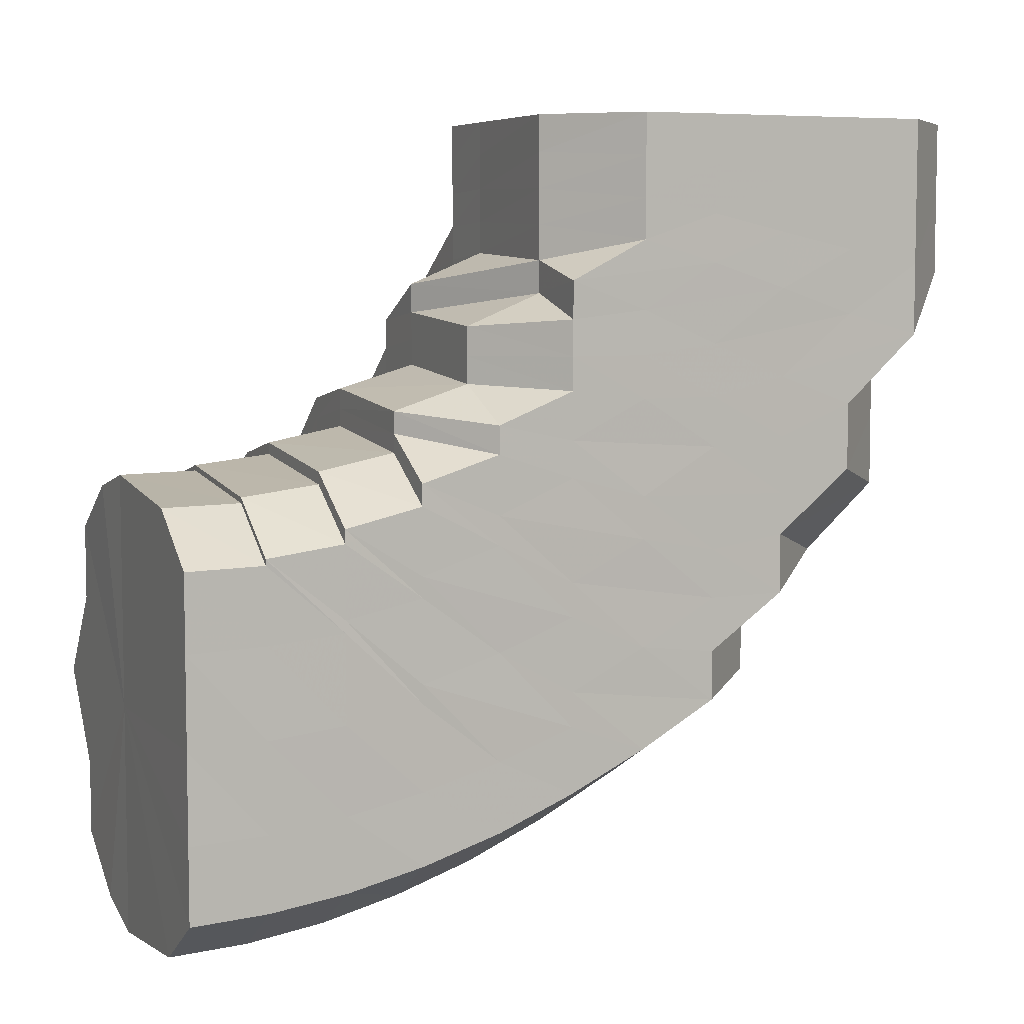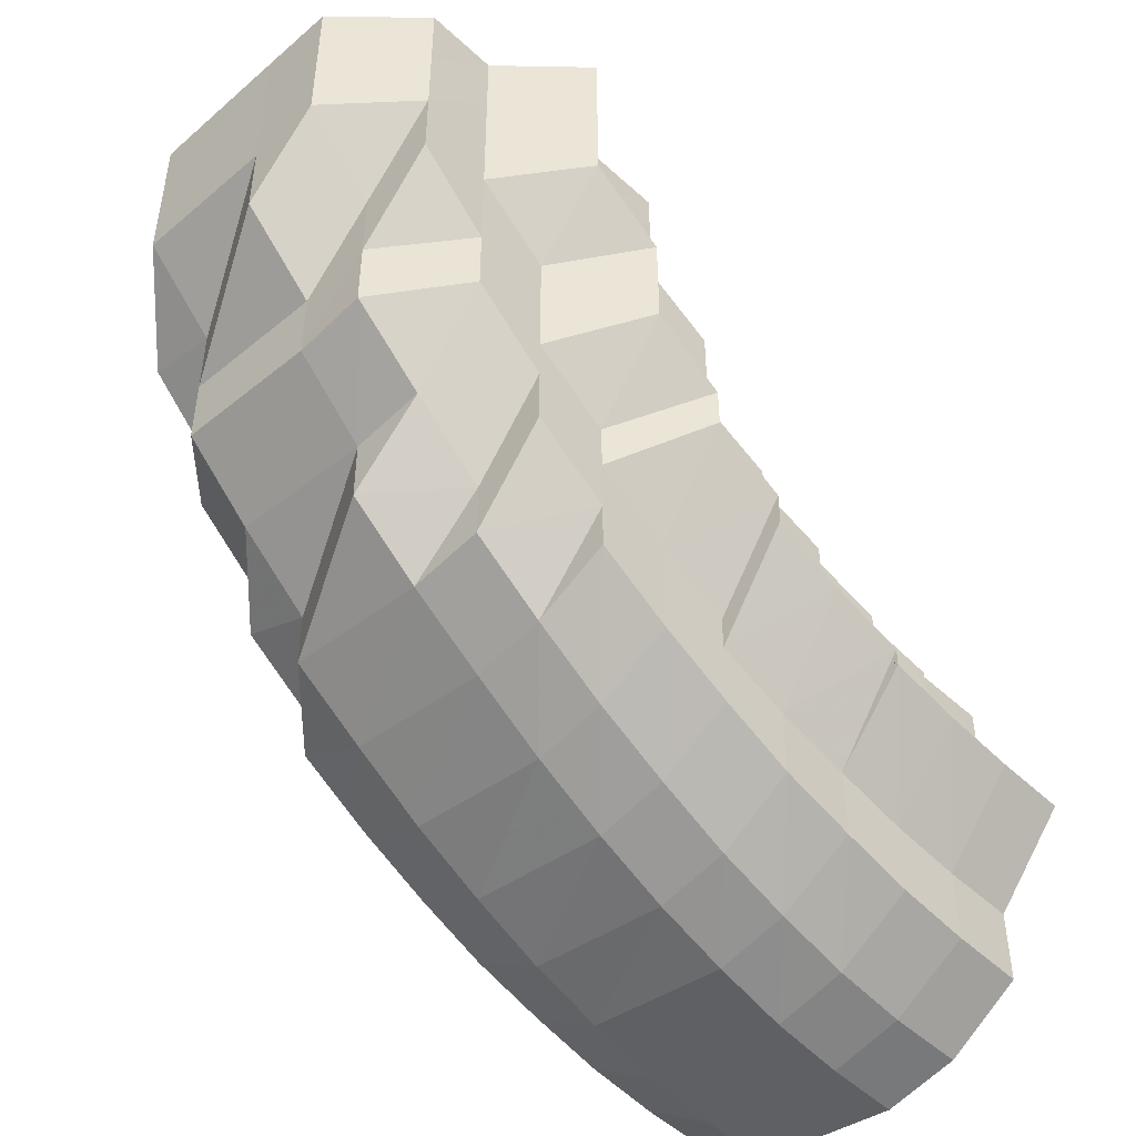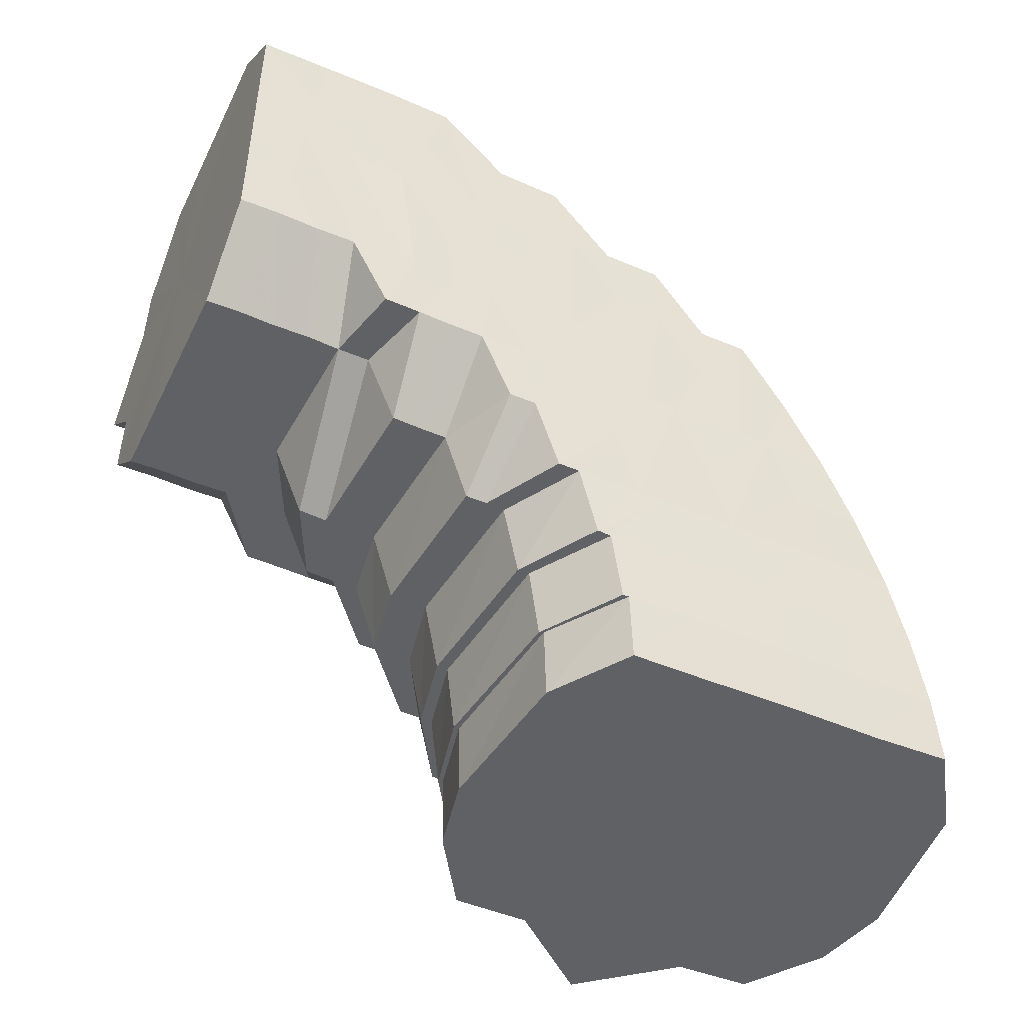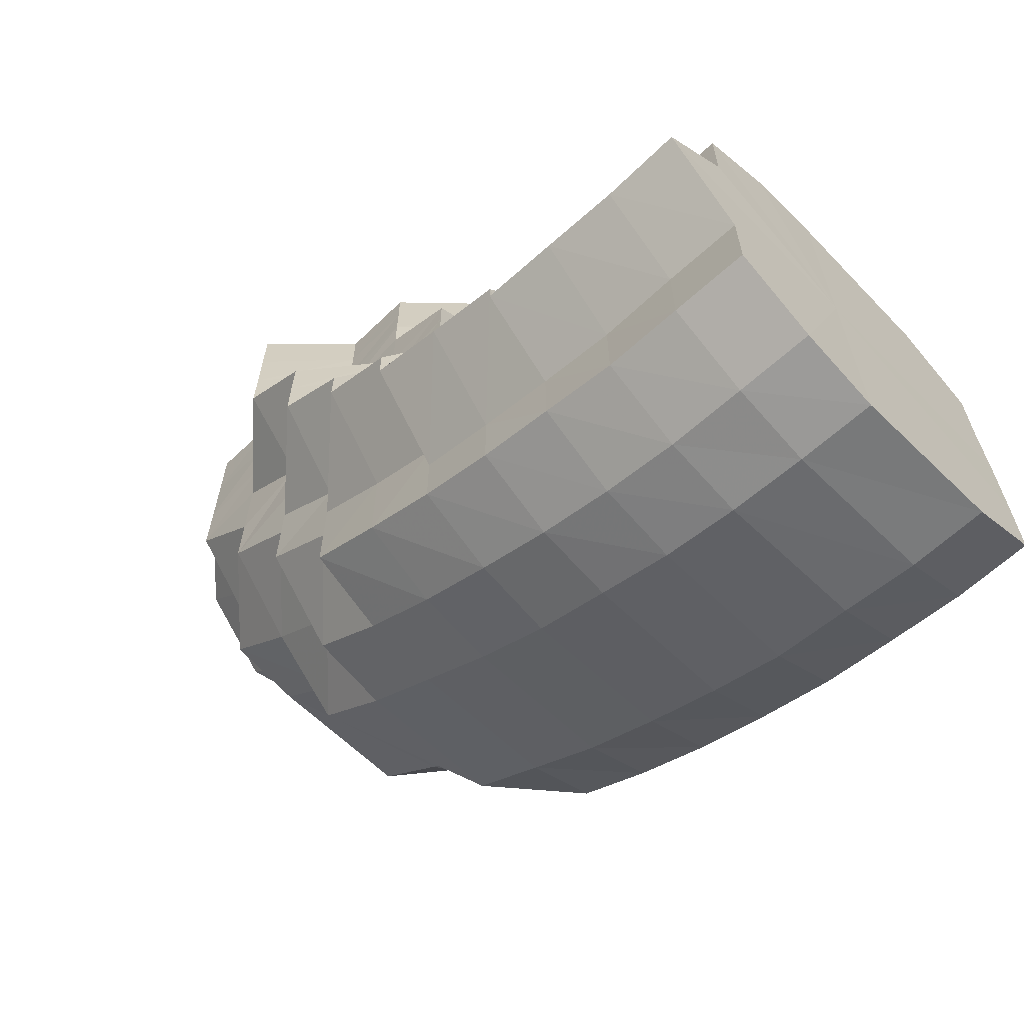
<metadata>
{"format":"obj","ext":"obj","renderer":"f3d","projection":"perspective","resolution":1024,"background":"white","views":[{"elev":6.4,"azim":66.5,"up":"+Z"},{"elev":-46.4,"azim":-135.6,"up":"+Z"},{"elev":-48.3,"azim":64.7,"up":"+Y"},{"elev":-64.5,"azim":-45.9,"up":"+Z"}]}
</metadata>
<code>
o 13249
v 2184 1880 11.75
v 2184 1880 11.75
v 2184 1880 11.75
v 2184 1880 11.75
v 2184 1880 11.76
v 2184 1880 11.75
v 2184 1880 11.76
v 2184 1880 11.77
v 2184 1880 11.76
v 2184 1880 11.75
v 2184 1880 11.75
v 2184 1880 11.76
v 2184 1880 11.75
v 2184 1880 11.75
v 2184 1880 11.75
v 2184 1880 11.75
v 2184 1880 11.75
v 2184 1880 11.75
v 2184 1880 11.76
v 2184 1880 11.76
v 2184 1880 11.77
v 2184 1880 11.76
v 2184 1880 11.75
v 2184 1880 11.76
v 2184 1880 11.77
v 2184 1881 11.77
v 2184 1880 11.78
v 2184 1880 11.77
v 2184 1880 11.78
v 2184 1880 11.77
v 2184 1881 11.76
v 2184 1880 11.78
v 2184 1880 11.78
v 2184 1880 11.79
v 2184 1880 11.78
v 2184 1880 11.77
v 2184 1880 11.76
v 2184 1880 11.78
v 2184 1880 11.77
v 2184 1880 11.78
v 2184 1880 11.78
v 2184 1880 11.77
v 2184 1880 11.78
v 2184 1880 11.79
v 2184 1880 11.79
v 2184 1880 11.8
v 2184 1880 11.8
v 2184 1880 11.81
v 2184 1880 11.8
v 2184 1880 11.81
v 2184 1880 11.8
v 2184 1880 11.81
v 2184 1880 11.81
v 2184 1880 11.81
v 2184 1880 11.8
v 2184 1880 11.81
v 2184 1880 11.81
v 2184 1880 11.81
v 2184 1880 11.8
v 2184 1880 11.81
v 2184 1880 11.81
v 2184 1880 11.8
v 2184 1880 11.8
v 2184 1880 11.81
v 2184 1880 11.81
v 2184 1880 11.81
v 2184 1880 11.81
v 2184 1880 11.81
v 2184 1880 11.81
v 2184 1880 11.81
v 2184 1880 11.81
v 2184 1880 11.81
v 2184 1880 11.8
v 2184 1880 11.8
v 2184 1880 11.8
v 2184 1880 11.79
v 2184 1880 11.79
v 2184 1880 11.78
v 2184 1880 11.78
v 2184 1880 11.78
v 2184 1880 11.79
v 2184 1880 11.78
v 2184 1880 11.8
v 2184 1880 11.8
v 2184 1880 11.79
v 2184 1880 11.8
v 2184 1880 11.79
v 2184 1880 11.79
v 2184 1880 11.8
v 2184 1880 11.8
v 2184 1880 11.78
v 2184 1880 11.78
v 2184 1880 11.78
v 2184 1880 11.79
v 2184 1880 11.77
v 2184 1880 11.78
v 2184 1880 11.77
v 2184 1880 11.77
v 2184 1880 11.76
v 2184 1880 11.77
v 2184 1880 11.78
v 2184 1881 11.76
v 2184 1880 11.75
v 2184 1881 11.76
v 2184 1881 11.76
v 2184 1881 11.76
v 2184 1881 11.76
v 2184 1881 11.77
v 2184 1881 11.78
v 2184 1881 11.77
v 2184 1881 11.79
v 2184 1880 11.78
v 2184 1881 11.79
v 2184 1880 11.8
v 2184 1880 11.79
v 2184 1881 11.8
v 2184 1881 11.78
v 2184 1881 11.8
v 2184 1880 11.81
v 2184 1881 11.8
v 2184 1881 11.79
v 2184 1881 11.81
v 2184 1881 11.79
v 2184 1881 11.8
v 2184 1880 11.82
v 2184 1881 11.79
v 2184 1881 11.8
v 2184 1881 11.8
v 2184 1881 11.81
v 2184 1881 11.82
v 2184 1881 11.81
v 2184 1881 11.82
v 2184 1881 11.79
v 2184 1881 11.81
v 2184 1881 11.8
v 2184 1881 11.8
v 2184 1881 11.81
v 2184 1881 11.78
v 2184 1881 11.81
v 2184 1881 11.8
v 2184 1881 11.81
v 2184 1881 11.82
v 2184 1881 11.81
v 2184 1881 11.82
v 2184 1881 11.82
v 2184 1881 11.81
v 2184 1881 11.81
v 2184 1881 11.82
v 2184 1881 11.82
v 2184 1881 11.83
v 2184 1881 11.82
v 2184 1881 11.83
v 2184 1881 11.83
v 2184 1881 11.79
v 2184 1881 11.79
v 2184 1881 11.82
v 2184 1881 11.81
v 2184 1881 11.83
v 2184 1881 11.83
v 2184 1881 11.83
v 2184 1881 11.83
v 2184 1881 11.84
v 2184 1881 11.84
v 2184 1881 11.83
v 2184 1881 11.83
v 2184 1881 11.82
v 2184 1881 11.83
v 2184 1881 11.84
v 2184 1881 11.81
v 2184 1881 11.8
v 2184 1881 11.84
v 2184 1881 11.82
v 2184 1881 11.83
v 2184 1881 11.83
v 2184 1881 11.83
v 2184 1881 11.82
v 2184 1881 11.84
v 2184 1881 11.84
v 2184 1881 11.85
v 2184 1881 11.83
v 2184 1881 11.84
v 2184 1881 11.83
v 2184 1881 11.84
v 2184 1881 11.83
v 2184 1881 11.82
v 2184 1881 11.83
v 2184 1881 11.83
v 2184 1881 11.83
v 2184 1881 11.83
v 2184 1881 11.82
v 2184 1881 11.83
v 2184 1881 11.83
v 2184 1881 11.83
v 2184 1881 11.82
v 2184 1881 11.82
v 2184 1881 11.82
v 2184 1881 11.82
v 2184 1880 11.82
v 2184 1881 11.83
v 2184 1881 11.82
v 2184 1881 11.82
v 2184 1881 11.82
v 2184 1881 11.83
v 2184 1881 11.83
v 2184 1881 11.82
v 2184 1881 11.83
v 2184 1881 11.83
v 2184 1881 11.81
v 2184 1881 11.81
v 2184 1881 11.82
v 2184 1881 11.81
v 2184 1880 11.82
v 2184 1881 11.81
v 2184 1881 11.81
v 2184 1880 11.82
v 2184 1880 11.81
v 2184 1880 11.81
v 2184 1880 11.81
v 2184 1881 11.8
v 2184 1881 11.8
v 2184 1881 11.8
v 2184 1880 11.81
v 2184 1880 11.81
v 2184 1880 11.81
v 2184 1881 11.8
v 2184 1880 11.81
v 2184 1881 11.79
v 2184 1880 11.81
v 2184 1880 11.81
v 2184 1880 11.81
v 2184 1880 11.81
v 2184 1880 11.8
v 2184 1880 11.81
v 2184 1880 11.81
v 2184 1880 11.81
v 2184 1880 11.81
v 2184 1880 11.81
v 2184 1880 11.81
v 2184 1880 11.8
v 2184 1880 11.8
v 2184 1880 11.8
v 2184 1880 11.81
v 2184 1880 11.81
v 2184 1880 11.81
v 2184 1880 11.81
v 2184 1880 11.8
v 2184 1880 11.8
v 2184 1880 11.8
v 2184 1880 11.8
v 2184 1880 11.79
v 2184 1881 11.79
v 2184 1880 11.8
v 2184 1880 11.8
v 2184 1881 11.79
v 2184 1881 11.79
v 2184 1881 11.78
v 2184 1881 11.78
v 2184 1880 11.78
v 2184 1880 11.79
v 2184 1880 11.8
v 2184 1881 11.77
v 2184 1881 11.77
v 2184 1881 11.77
v 2184 1881 11.76
v 2184 1881 11.77
v 2184 1881 11.78
v 2184 1881 11.77
v 2184 1881 11.76
v 2184 1881 11.77
v 2184 1881 11.77
v 2184 1881 11.77
v 2184 1881 11.77
v 2184 1881 11.78
v 2184 1881 11.78
v 2184 1881 11.79
v 2184 1881 11.78
v 2184 1881 11.79
v 2184 1881 11.8
v 2184 1881 11.79
v 2184 1881 11.79
v 2184 1881 11.79
v 2184 1881 11.8
v 2184 1881 11.8
v 2184 1881 11.8
v 2184 1881 11.8
v 2184 1881 11.81
v 2184 1881 11.81
v 2184 1881 11.81
v 2184 1881 11.81
v 2184 1881 11.82
v 2184 1881 11.82
v 2184 1881 11.81
v 2184 1881 11.82
v 2184 1881 11.83
v 2184 1881 11.82
v 2184 1881 11.83
v 2184 1881 11.83
v 2184 1881 11.83
v 2184 1881 11.82
v 2184 1881 11.84
v 2184 1881 11.83
v 2184 1881 11.84
v 2184 1881 11.84
v 2184 1881 11.84
v 2184 1881 11.84
v 2184 1881 11.85
v 2184 1881 11.85
v 2184 1881 11.85
v 2184 1881 11.84
v 2184 1881 11.84
v 2184 1881 11.84
v 2184 1881 11.84
v 2184 1881 11.85
v 2184 1881 11.85
v 2184 1881 11.85
v 2184 1881 11.85
v 2184 1881 11.84
v 2184 1881 11.85
v 2184 1881 11.85
v 2184 1881 11.85
v 2184 1881 11.85
v 2184 1881 11.85
v 2184 1881 11.85
v 2184 1881 11.85
v 2184 1881 11.85
v 2184 1881 11.85
v 2184 1881 11.85
v 2184 1881 11.85
v 2184 1881 11.85
v 2184 1881 11.85
v 2184 1881 11.85
v 2184 1881 11.85
v 2184 1881 11.85
v 2184 1881 11.85
v 2184 1881 11.85
v 2184 1881 11.85
v 2184 1881 11.84
v 2184 1881 11.85
v 2184 1881 11.85
v 2184 1881 11.83
v 2184 1881 11.84
v 2184 1881 11.85
v 2184 1881 11.82
v 2184 1881 11.85
v 2184 1881 11.83
v 2184 1881 11.81
v 2184 1881 11.82
v 2184 1881 11.83
v 2184 1881 11.84
v 2184 1881 11.84
v 2184 1881 11.84
v 2184 1881 11.85
v 2184 1881 11.85
v 2184 1881 11.85
v 2184 1881 11.85
v 2184 1881 11.85
v 2184 1881 11.85
v 2184 1881 11.85
v 2184 1881 11.84
v 2184 1881 11.84
v 2184 1881 11.85
v 2184 1881 11.85
v 2184 1881 11.85
v 2184 1881 11.85
v 2184 1881 11.85
v 2184 1881 11.85
v 2184 1881 11.85
v 2184 1881 11.84
v 2184 1881 11.85
v 2184 1881 11.84
v 2184 1881 11.83
v 2184 1881 11.84
v 2184 1881 11.84
v 2184 1881 11.83
v 2184 1881 11.83
v 2184 1881 11.83
v 2184 1881 11.84
v 2184 1881 11.85
v 2184 1881 11.84
v 2184 1881 11.81
v 2184 1881 11.81
v 2184 1881 11.8
v 2184 1880 11.8
v 2184 1880 11.81
v 2184 1880 11.81
v 2184 1880 11.81
v 2184 1880 11.81
v 2184 1880 11.81
v 2184 1880 11.81
v 2184 1880 11.8
v 2184 1880 11.8
v 2184 1880 11.79
v 2184 1880 11.79
v 2184 1880 11.78
v 2184 1880 11.8
v 2184 1880 11.79
v 2184 1880 11.79
v 2184 1880 11.78
v 2184 1880 11.81
v 2184 1880 11.81
v 2184 1880 11.81
v 2184 1880 11.8
v 2184 1880 11.81
v 2184 1880 11.79
v 2184 1880 11.78
v 2184 1880 11.78
v 2184 1880 11.78
v 2184 1880 11.78
v 2184 1880 11.77
v 2184 1880 11.81
v 2184 1880 11.81
v 2184 1880 11.81
v 2184 1880 11.75
v 2184 1880 11.75
v 2184 1880 11.78
v 2184 1880 11.76
v 2184 1880 11.75
v 2184 1880 11.77
v 2184 1880 11.76
v 2184 1880 11.78
v 2184 1880 11.77
v 2184 1880 11.79
v 2184 1880 11.78
v 2184 1880 11.8
v 2184 1880 11.79
v 2184 1880 11.81
v 2184 1880 11.8
v 2184 1880 11.81
v 2184 1880 11.81
f 1 2 3
f 3 4 5
f 2 4 6
f 5 7 8
f 4 7 9
f 2 10 4
f 4 11 7
f 10 11 4
f 11 12 7
f 13 10 2
f 10 14 11
f 15 13 2
f 15 2 16
f 17 15 1
f 13 18 10
f 18 14 10
f 19 13 15
f 20 18 13
f 19 20 13
f 21 20 19
f 22 19 15
f 22 15 23
f 24 22 17
f 25 21 19
f 25 19 22
f 21 26 20
f 27 28 25
f 29 26 30
f 26 31 20
f 20 31 18
f 32 33 25
f 34 33 35
f 32 25 36
f 36 25 22
f 36 22 37
f 38 36 39
f 40 41 36
f 42 36 24
f 43 40 42
f 44 45 38
f 46 45 44
f 46 47 45
f 48 49 47
f 50 51 46
f 52 50 53
f 54 53 55
f 56 52 57
f 58 57 54
f 59 56 60
f 61 60 58
f 62 63 61
f 63 64 65
f 64 66 67
f 68 65 69
f 69 67 70
f 66 71 72
f 70 72 73
f 71 74 75
f 73 75 76
f 75 44 77
f 76 44 78
f 44 79 80
f 81 82 79
f 83 84 68
f 85 84 86
f 87 85 83
f 85 88 84
f 88 89 90
f 91 88 85
f 92 93 87
f 93 91 85
f 93 85 94
f 8 95 92
f 95 93 96
f 7 95 97
f 7 12 95
f 95 98 93
f 12 98 95
f 98 91 93
f 12 99 98
f 98 100 91
f 99 100 98
f 100 101 91
f 91 101 88
f 99 102 100
f 103 99 12
f 11 103 12
f 14 103 11
f 103 104 99
f 104 102 99
f 14 105 103
f 105 104 103
f 106 105 14
f 18 106 14
f 31 106 18
f 106 107 105
f 31 108 106
f 108 107 106
f 109 108 31
f 26 109 31
f 108 110 107
f 111 109 26
f 112 111 26
f 111 113 109
f 114 111 112
f 115 114 112
f 114 116 111
f 116 113 111
f 113 117 109
f 117 110 108
f 116 118 113
f 119 116 114
f 118 120 121
f 119 122 116
f 123 124 117
f 125 122 119
f 117 126 110
f 127 126 117
f 127 128 126
f 118 129 127
f 129 128 127
f 130 129 118
f 129 131 128
f 130 132 129
f 128 133 126
f 131 134 135
f 136 137 133
f 126 133 138
f 126 138 110
f 139 140 133
f 137 141 140
f 131 142 139
f 142 143 134
f 144 142 131
f 141 145 146
f 147 146 140
f 142 148 147
f 148 149 143
f 150 148 142
f 151 152 142
f 152 153 148
f 140 146 154
f 140 154 155
f 156 157 146
f 148 158 156
f 158 159 149
f 160 158 148
f 145 161 157
f 160 162 158
f 163 164 159
f 162 163 158
f 158 163 165
f 165 166 157
f 161 167 166
f 168 162 160
f 157 166 169
f 157 169 170
f 171 168 160
f 166 172 169
f 171 173 174
f 175 174 176
f 175 171 150
f 177 171 175
f 178 168 171
f 177 178 171
f 178 179 168
f 180 177 175
f 181 178 177
f 180 175 182
f 182 175 144
f 182 144 132
f 183 177 180
f 183 181 177
f 184 180 182
f 185 182 132
f 184 182 185
f 185 132 130
f 186 180 184
f 186 183 180
f 187 188 186
f 189 183 186
f 190 185 130
f 190 130 122
f 125 190 122
f 191 185 190
f 191 184 185
f 192 186 184
f 192 184 191
f 193 186 192
f 194 191 190
f 194 190 125
f 195 192 191
f 195 191 194
f 196 193 192
f 196 192 195
f 197 193 196
f 198 194 125
f 197 199 193
f 200 195 194
f 200 194 198
f 201 196 195
f 201 195 200
f 202 197 196
f 202 196 201
f 199 203 204
f 205 197 202
f 206 199 197
f 205 206 197
f 206 207 199
f 208 205 202
f 209 202 201
f 208 202 209
f 209 201 210
f 210 201 200
f 211 208 209
f 210 200 212
f 212 200 198
f 213 209 210
f 211 209 213
f 214 210 212
f 213 210 214
f 212 198 215
f 214 212 216
f 216 212 215
f 217 214 216
f 217 216 218
f 219 214 217
f 219 213 214
f 220 219 217
f 221 213 219
f 221 211 213
f 218 216 222
f 216 215 222
f 220 223 224
f 225 221 219
f 225 219 220
f 218 222 226
f 227 221 225
f 228 218 226
f 226 222 229
f 226 229 230
f 231 230 232
f 228 226 233
f 234 233 231
f 235 236 228
f 237 238 234
f 239 228 238
f 240 241 237
f 239 242 228
f 243 228 244
f 244 226 245
f 246 247 243
f 245 229 248
f 249 242 239
f 249 220 242
f 250 249 239
f 251 220 249
f 251 225 220
f 250 252 253
f 254 251 249
f 254 249 250
f 255 225 251
f 256 251 254
f 256 255 251
f 255 227 225
f 257 256 254
f 258 254 250
f 257 254 258
f 258 250 259
f 259 250 241
f 259 241 260
f 88 259 260
f 101 259 88
f 101 258 259
f 261 258 101
f 261 257 258
f 100 261 101
f 102 261 100
f 262 257 261
f 102 262 261
f 262 263 257
f 263 256 257
f 264 262 102
f 104 264 102
f 265 263 262
f 264 265 262
f 263 266 256
f 266 255 256
f 265 267 263
f 267 266 263
f 268 264 104
f 105 268 104
f 107 268 105
f 268 269 264
f 269 265 264
f 107 270 268
f 270 269 268
f 110 270 107
f 110 138 270
f 138 271 270
f 270 271 269
f 138 155 271
f 269 272 265
f 271 272 269
f 272 267 265
f 155 273 271
f 271 273 272
f 155 154 273
f 272 274 267
f 273 274 272
f 154 275 273
f 273 275 274
f 154 170 275
f 274 276 267
f 267 276 266
f 275 277 274
f 274 277 276
f 170 278 275
f 275 278 277
f 170 169 278
f 276 279 266
f 266 279 255
f 279 227 255
f 276 280 279
f 277 280 276
f 279 281 227
f 280 281 279
f 277 282 280
f 278 282 277
f 280 283 281
f 282 283 280
f 281 284 227
f 227 284 221
f 284 211 221
f 281 285 284
f 283 285 281
f 284 286 211
f 285 286 284
f 286 208 211
f 286 287 208
f 287 205 208
f 285 288 286
f 288 287 286
f 283 289 285
f 289 288 285
f 288 290 287
f 287 291 205
f 290 291 287
f 291 206 205
f 292 290 288
f 289 292 288
f 293 294 291
f 292 295 290
f 291 296 206
f 297 296 291
f 296 207 206
f 295 298 299
f 297 300 296
f 295 301 297
f 301 300 297
f 296 302 207
f 300 302 296
f 302 303 207
f 301 304 300
f 300 305 302
f 304 305 300
f 304 306 305
f 305 307 302
f 302 307 303
f 305 308 307
f 207 303 309
f 207 309 199
f 199 309 189
f 309 310 189
f 189 310 183
f 310 181 183
f 309 311 310
f 303 311 309
f 310 312 181
f 311 312 310
f 303 313 311
f 307 313 303
f 307 314 313
f 313 315 311
f 311 315 312
f 313 316 315
f 312 317 181
f 181 317 178
f 317 179 178
f 312 318 317
f 315 318 312
f 315 319 318
f 318 320 317
f 317 320 179
f 318 321 320
f 322 323 318
f 324 322 315
f 325 324 313
f 324 322 326
f 325 324 326
f 322 323 326
f 323 327 320
f 323 327 326
f 328 325 307
f 328 325 326
f 329 328 305
f 329 328 326
f 327 330 326
f 327 330 331
f 320 332 331
f 320 331 179
f 333 329 326
f 333 329 304
f 330 334 326
f 335 333 326
f 330 334 336
f 335 333 337
f 337 338 304
f 337 304 301
f 331 339 336
f 340 337 301
f 340 301 295
f 341 337 340
f 341 342 337
f 343 340 295
f 344 335 341
f 343 295 292
f 344 335 326
f 345 340 343
f 345 341 340
f 346 343 292
f 346 292 289
f 347 345 343
f 347 343 346
f 348 349 347
f 350 345 347
f 351 341 345
f 350 351 345
f 351 352 341
f 353 344 351
f 353 344 326
f 354 351 350
f 354 355 351
f 356 353 354
f 356 353 326
f 357 356 354
f 358 356 326
f 359 354 350
f 360 357 359
f 361 354 359
f 362 358 326
f 334 362 326
f 358 363 364
f 334 362 365
f 362 358 366
f 366 367 361
f 366 364 368
f 365 369 366
f 359 370 371
f 365 366 372
f 372 368 164
f 372 366 373
f 373 359 374
f 374 359 375
f 167 360 374
f 376 374 166
f 163 372 376
f 166 374 172
f 374 375 172
f 377 372 163
f 377 365 372
f 162 377 163
f 336 365 377
f 336 378 365
f 379 377 162
f 379 336 377
f 168 379 162
f 331 336 379
f 179 379 168
f 179 331 379
f 172 375 380
f 375 347 380
f 380 347 346
f 172 380 381
f 169 172 381
f 169 381 278
f 278 381 282
f 381 380 382
f 380 346 382
f 381 382 282
f 382 346 289
f 282 382 283
f 382 289 283
f 383 384 385
f 384 386 387
f 386 388 389
f 388 390 391
f 392 393 394
f 395 115 396
f 396 397 398
f 395 399 115
f 400 399 395
f 401 400 402
f 222 400 229
f 222 215 400
f 400 403 399
f 215 403 400
f 403 119 399
f 215 198 403
f 403 125 119
f 198 125 403
f 404 405 406
f 407 408 409
f 410 411 412
f 413 414 415
f 414 416 415
f 417 413 415
f 416 418 415
f 419 417 415
f 418 420 415
f 421 419 415
f 420 422 415
f 423 421 415
f 422 424 415
f 425 423 415
f 424 426 415
f 427 425 415
f 426 428 415
f 429 427 415
f 428 429 415

</code>
